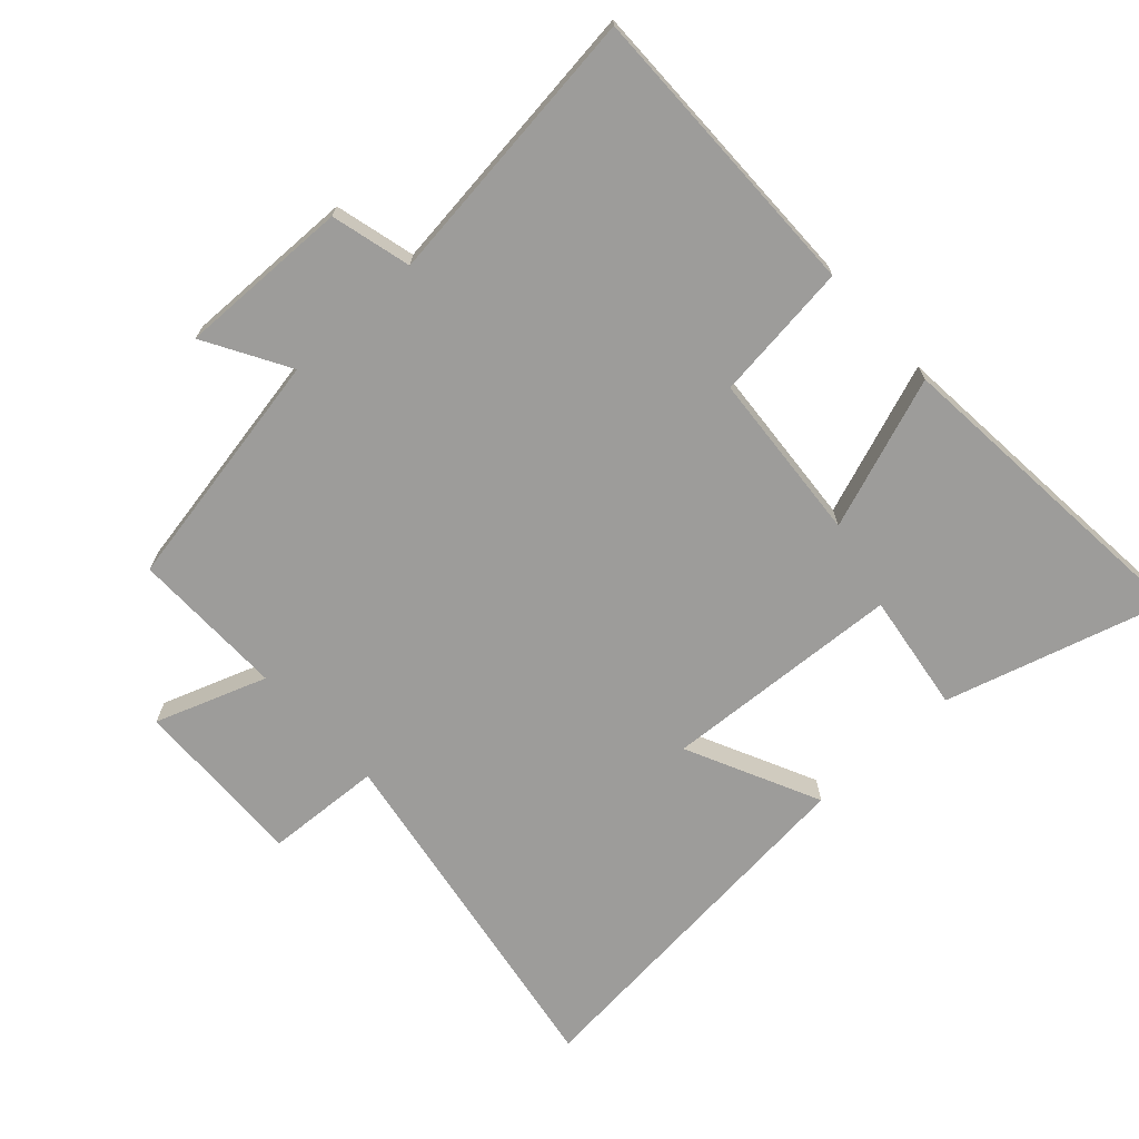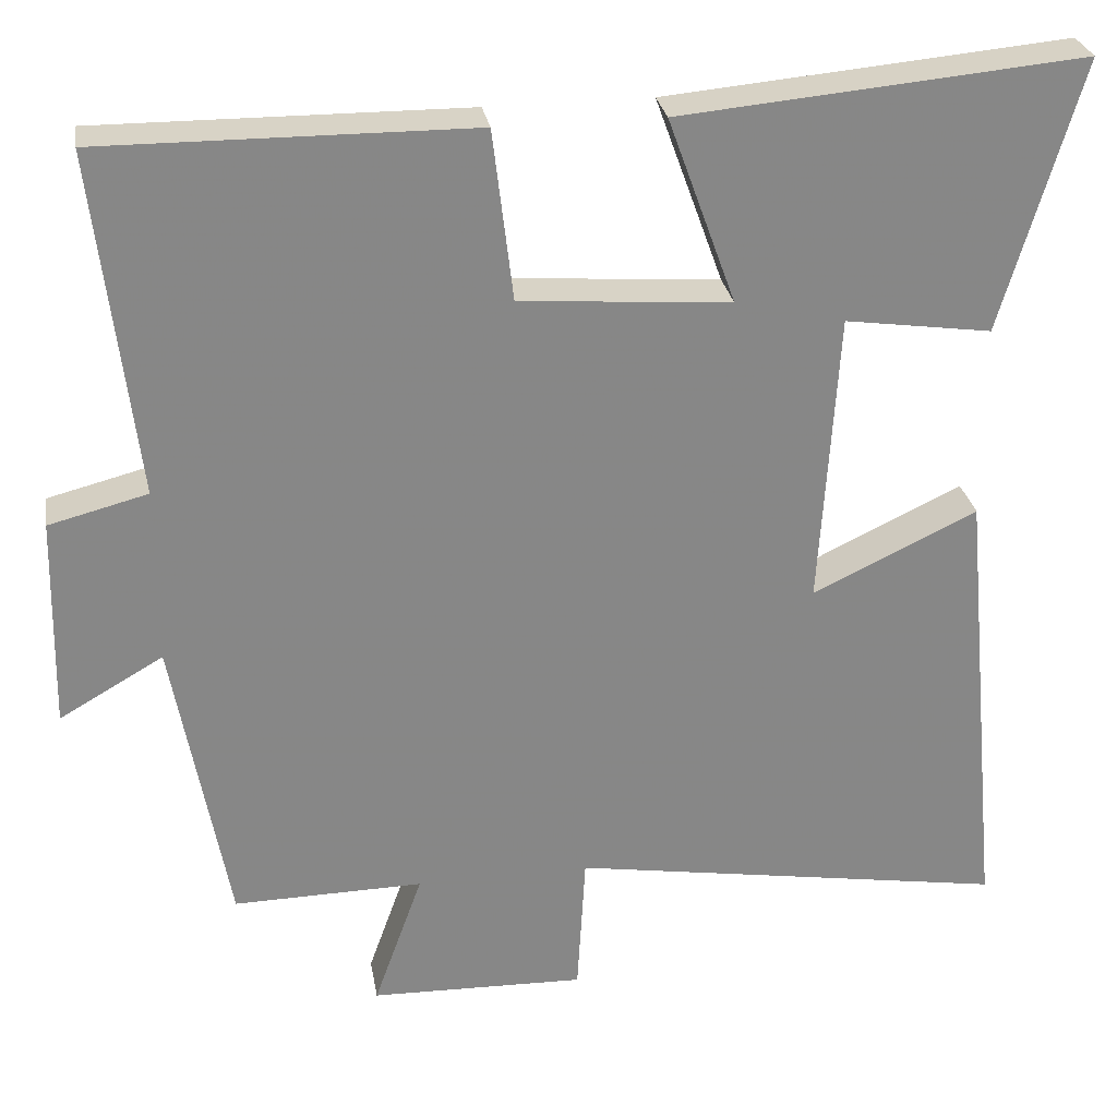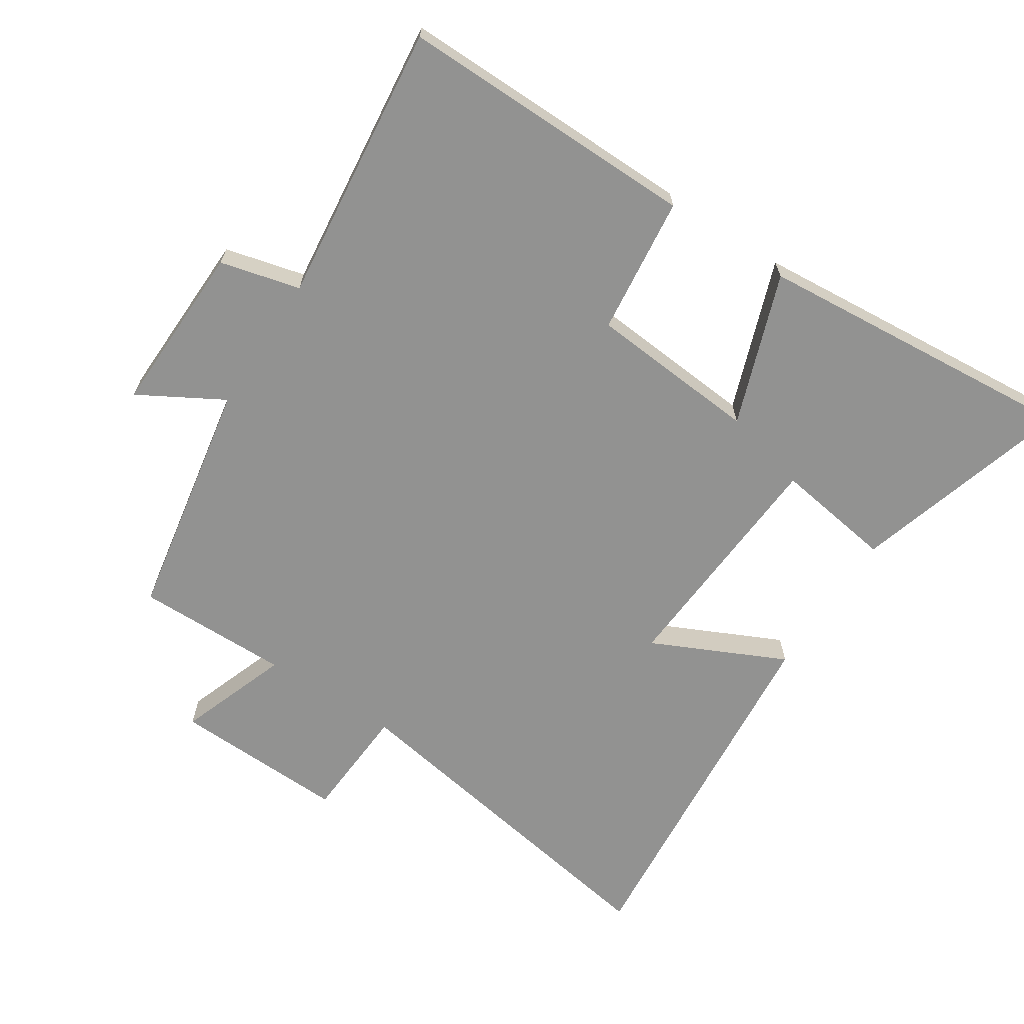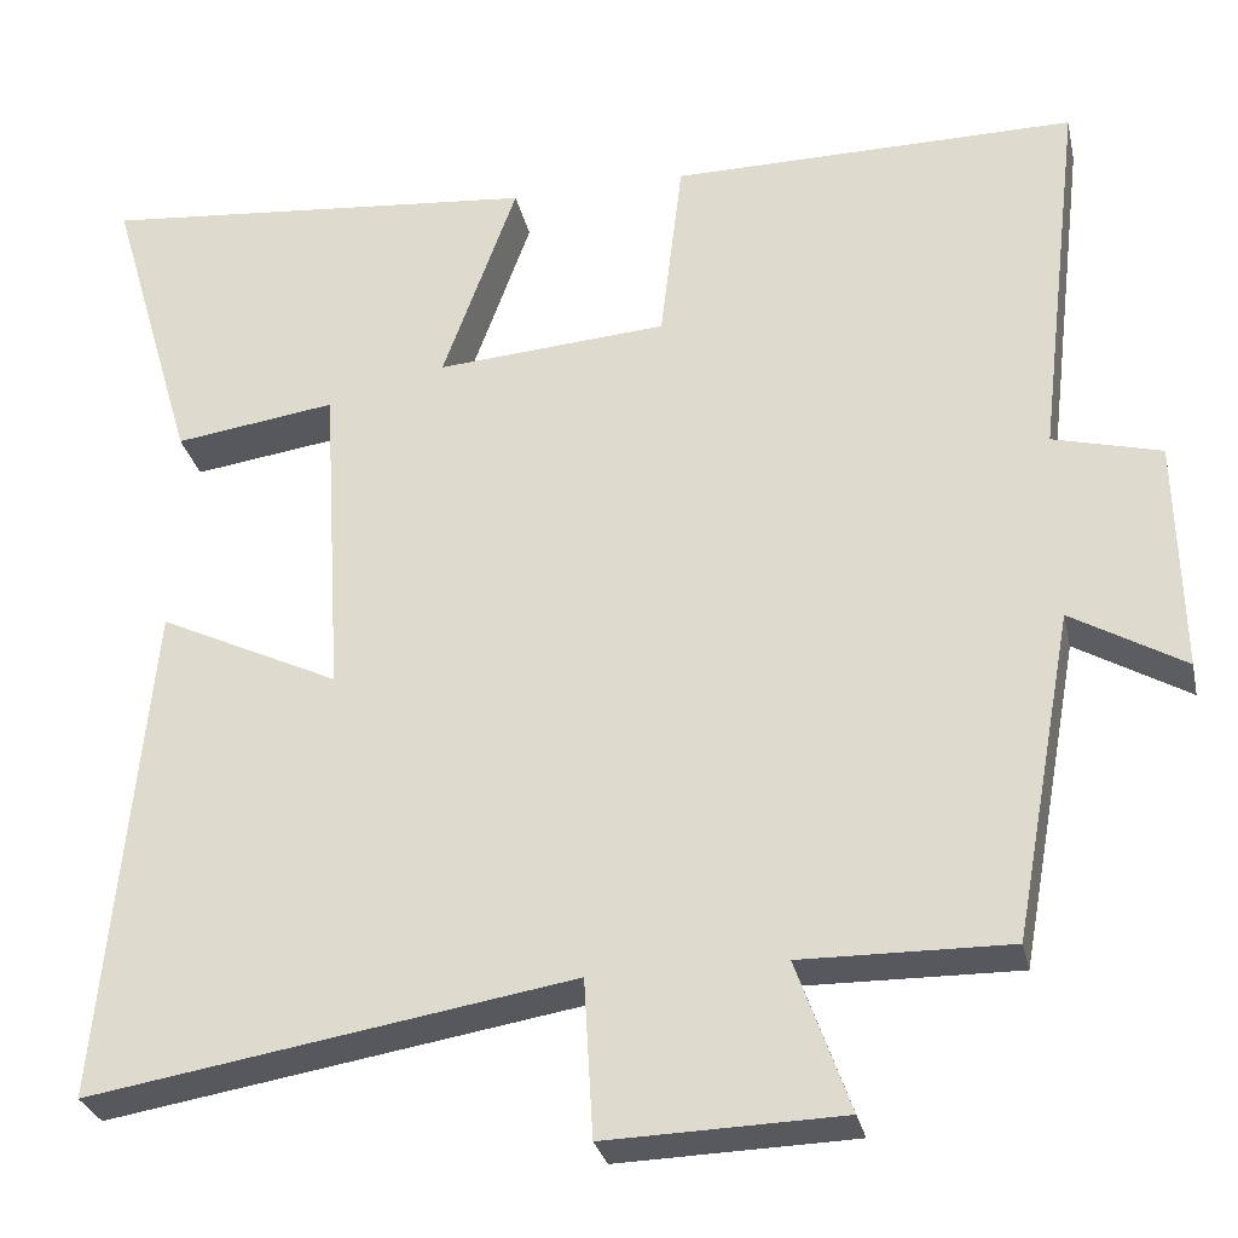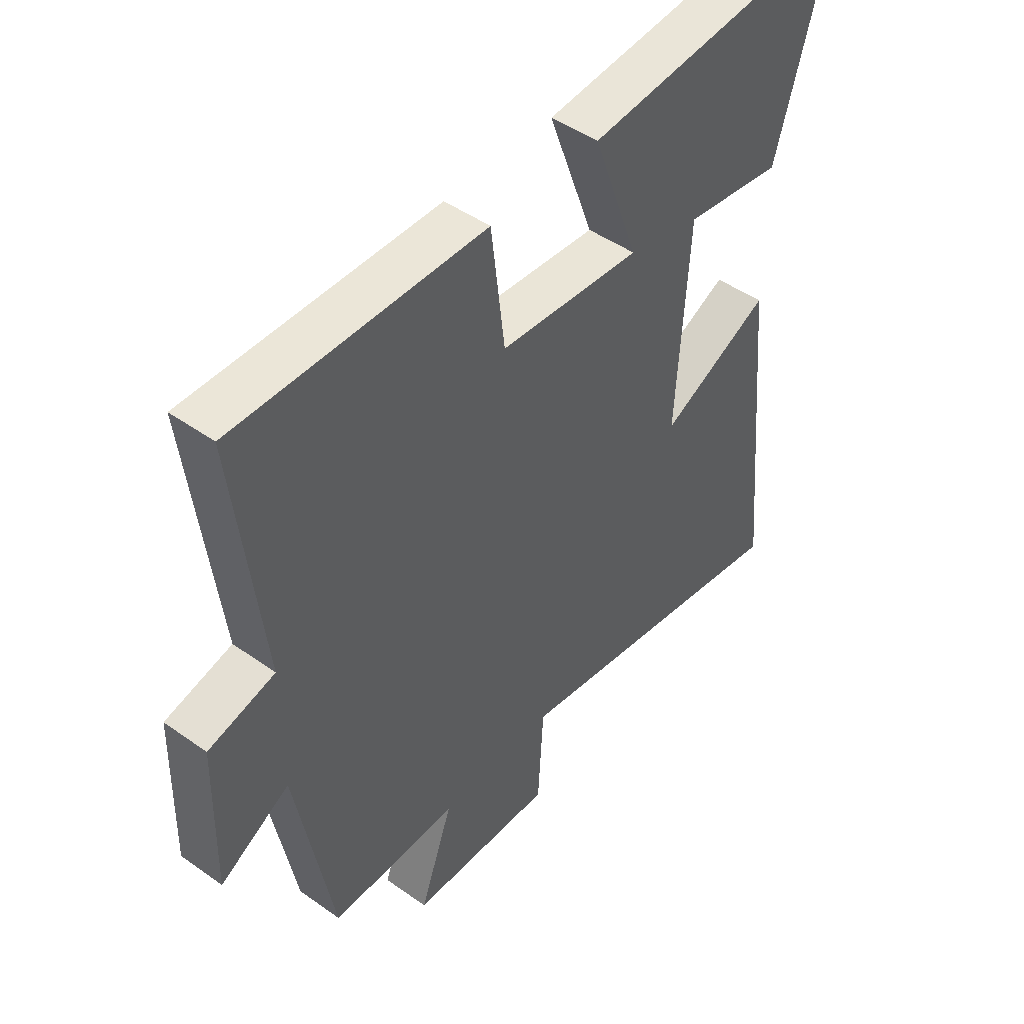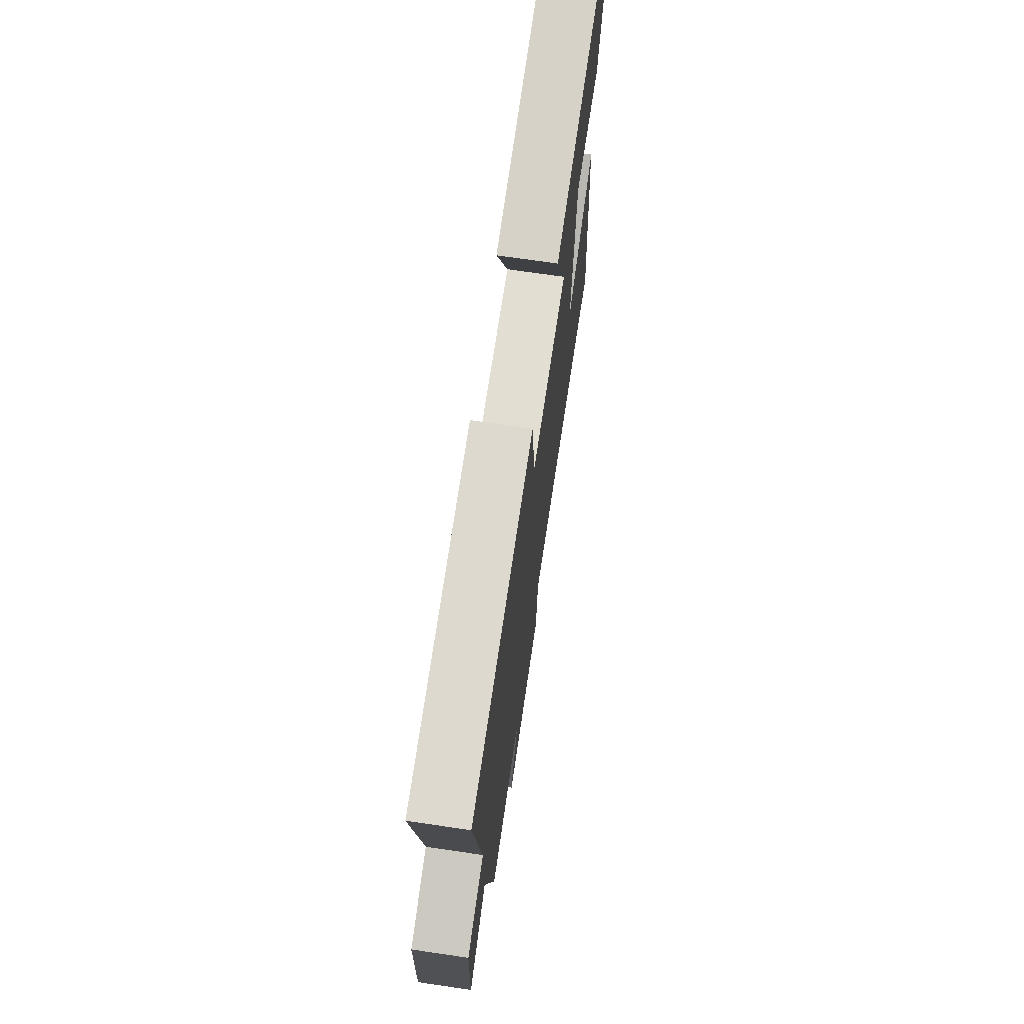
<metadata>
{"format":"obj","ext":"obj","renderer":"f3d","projection":"perspective","resolution":1024,"background":"white","views":[{"elev":-70.0,"azim":-47.5,"up":"+Y"},{"elev":28.1,"azim":-9.7,"up":"+Z"},{"elev":-66.2,"azim":-33.3,"up":"+Y"},{"elev":-29.0,"azim":-167.8,"up":"+Z"},{"elev":46.6,"azim":-51.0,"up":"+Z"},{"elev":72.1,"azim":-81.7,"up":"+Z"}]}
</metadata>
<code>
v 0.597 0.07 0.544
v 0.5 0.07 0.212
v 0.32 0.07 0.238
v 0.298 0.07 -0.124
v 0.5 0.07 -0.028
v 0.553 0.07 -0.589
v 0.014 0.07 -0.5
v 0.004 0.07 -0.676
v -0.26 0.07 -0.668
v -0.2 0.07 -0.5
v -0.433 0.07 -0.503
v -0.5 0.07 -0.137
v -0.627 0.07 -0.21
v -0.621 0.07 0.05
v -0.5 0.07 0.081
v -0.55 0.07 0.504
v -0.097 0.07 0.5
v -0.072 0.07 0.291
v 0.186 0.07 0.271
v 0.103 0.07 0.5
v 0.597 0 0.544
v 0.5 0 0.212
v 0.32 0 0.238
v 0.298 0 -0.124
v 0.5 0 -0.028
v 0.553 0 -0.589
v 0.014 0 -0.5
v 0.004 0 -0.676
v -0.26 0 -0.668
v -0.2 0 -0.5
v -0.433 0 -0.503
v -0.5 0 -0.137
v -0.627 0 -0.21
v -0.621 0 0.05
v -0.5 0 0.081
v -0.55 0 0.504
v -0.097 0 0.5
v -0.072 0 0.291
v 0.186 0 0.271
v 0.103 0 0.5
f 1 2 3
f 20 1 3
f 19 20 3
f 18 19 3 4
f 15 16 17 18
f 15 18 4
f 12 13 14 15
f 12 15 4
f 11 12 4
f 10 11 4
f 7 8 9 10
f 7 10 4 5
f 5 6 7
f 23 22 21
f 23 21 40
f 23 40 39
f 24 23 39 38
f 38 37 36 35
f 24 38 35
f 35 34 33 32
f 24 35 32
f 24 32 31
f 24 31 30
f 30 29 28 27
f 25 24 30 27
f 27 26 25
f 1 21 22 2
f 2 22 23 3
f 3 23 24 4
f 4 24 25 5
f 5 25 26 6
f 6 26 27 7
f 7 27 28 8
f 8 28 29 9
f 9 29 30 10
f 10 30 31 11
f 11 31 32 12
f 12 32 33 13
f 13 33 34 14
f 14 34 35 15
f 15 35 36 16
f 16 36 37 17
f 17 37 38 18
f 18 38 39 19
f 19 39 40 20
f 20 40 21 1

</code>
